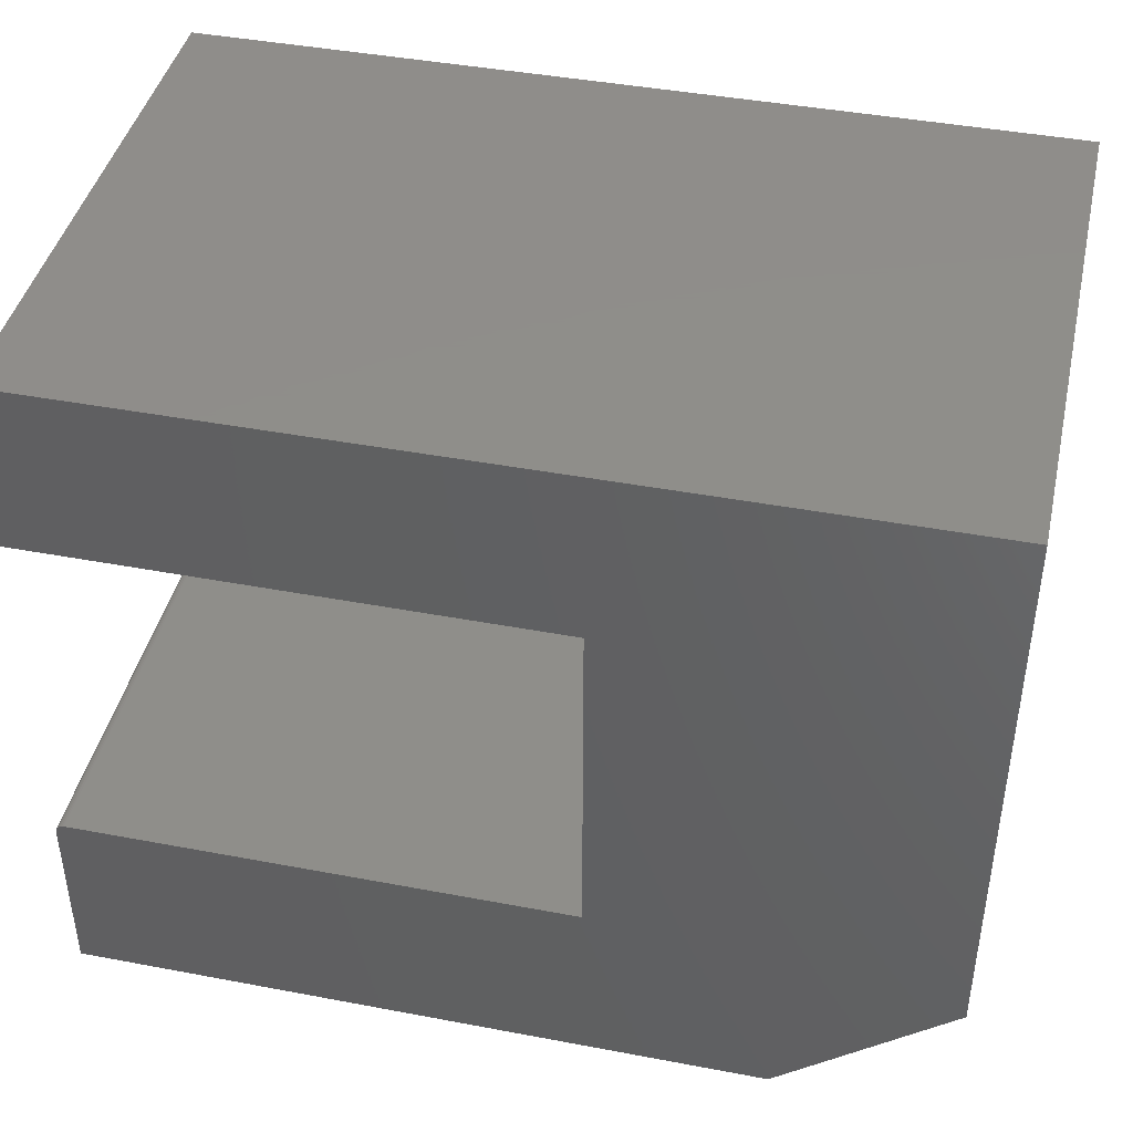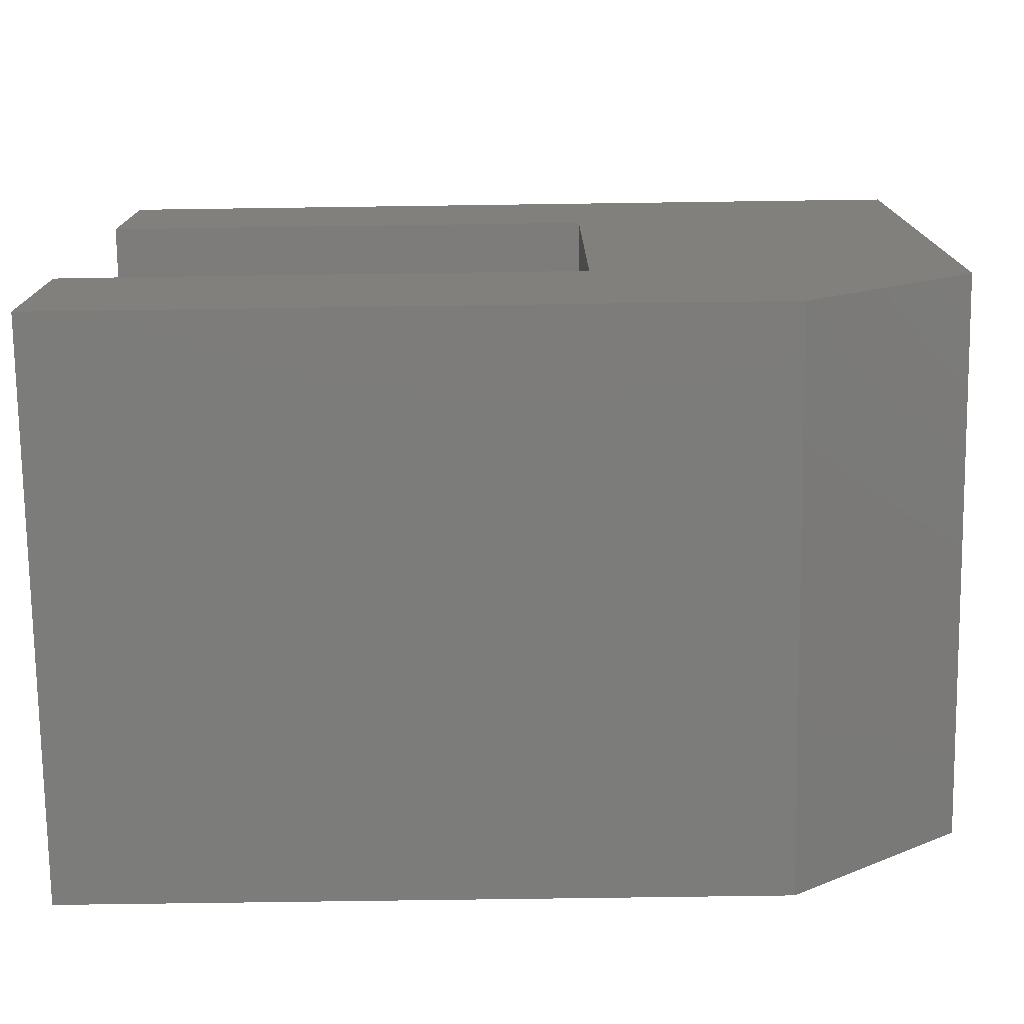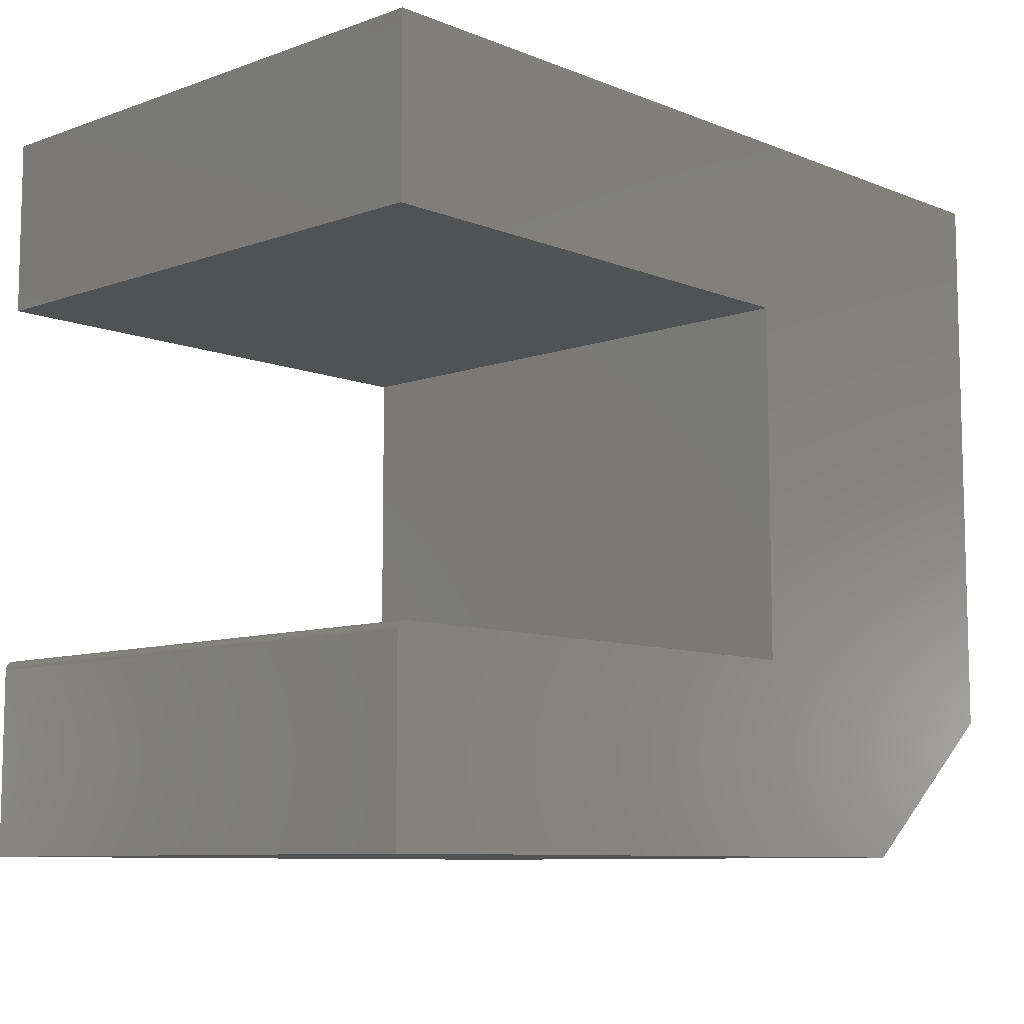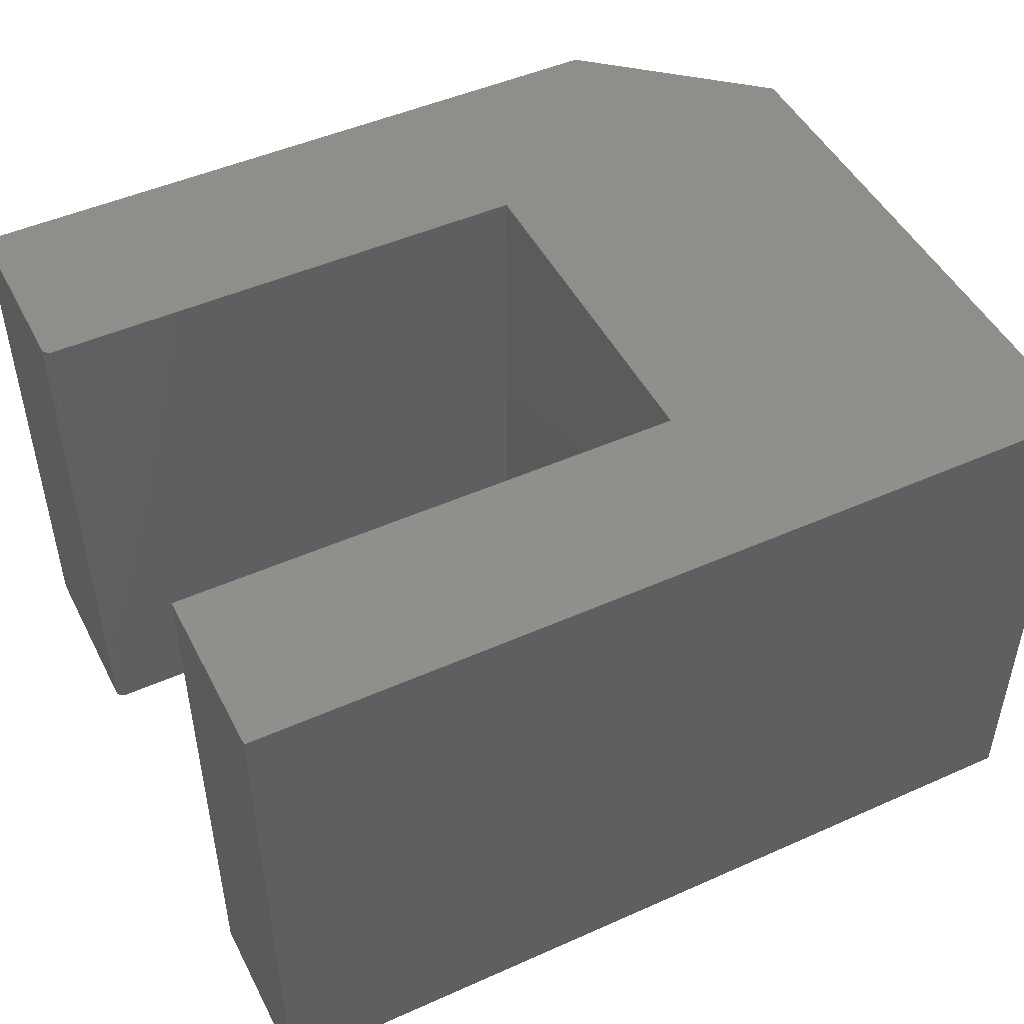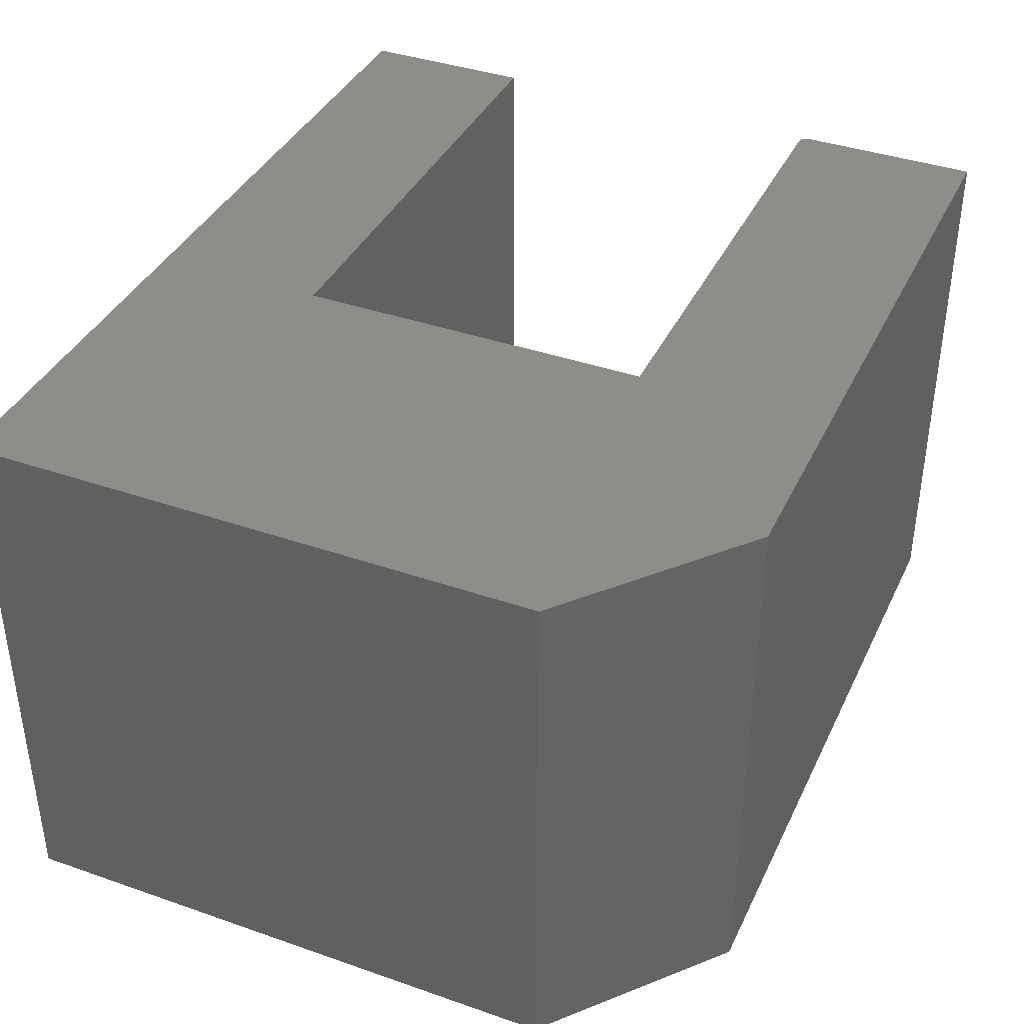
<metadata>
{"format":"stl","ext":"stl","renderer":"f3d","projection":"perspective","resolution":1024,"background":"white","views":[{"elev":42.6,"azim":12.7,"up":"+Z"},{"elev":-75.5,"azim":0.8,"up":"+Z"},{"elev":-8.9,"azim":-46.6,"up":"+Z"},{"elev":48.1,"azim":-26.5,"up":"+Y"},{"elev":38.8,"azim":113.6,"up":"+Y"}]}
</metadata>
<code>
# stl→obj: 34 verts, 64 faces
v 0.001317 -0.4844 0.1623
v 0.003472 -0.4844 0.1645
v 0.002288 -0.4844 0.1635
v 0.4421 -0.4844 0.1658
v 0.0005947 -0.4844 0.161
v 0.0001501 -0.4844 0.1595
v 9.673e-18 -0.4844 0.158
v 0.75 -0.4844 0.1263
v 0.75 -0.4844 0.6237
v 0.4421 -0.4844 0.4737
v 0.007812 -0.4844 0.1658
v 0.006288 -0.4844 0.1656
v 0.004823 -0.4844 0.1652
v 2.9e-17 -0.4844 0.4737
v 3.819e-17 -0.4844 0.6237
v 0 -0.4844 0
v 0.6 -0.4844 -3.674e-17
v 0.002288 0 0.1635
v 0.003472 0 0.1645
v 0.001317 0 0.1623
v 0.4421 0 0.1658
v 0.4421 0 0.4737
v 0.75 0 0.6237
v 0.75 0 0.1263
v 9.673e-18 0 0.158
v 0.0001501 0 0.1595
v 0.0005947 0 0.161
v 0.004823 0 0.1652
v 0.006288 0 0.1656
v 0.007812 0 0.1658
v 2.9e-17 0 0.4737
v 3.819e-17 0 0.6237
v 0 0 0
v 0.6 0 -3.674e-17
f 1 2 3
f 4 2 1
f 4 1 5
f 4 5 6
f 4 6 7
f 4 7 8
f 4 8 9
f 4 9 10
f 2 4 11
f 2 11 12
f 2 12 13
f 14 10 15
f 15 10 9
f 16 17 7
f 7 17 8
f 18 19 20
f 21 22 23
f 21 23 24
f 21 24 25
f 21 25 26
f 21 26 27
f 21 27 20
f 21 20 19
f 19 28 29
f 19 29 30
f 19 30 21
f 31 32 22
f 22 32 23
f 33 25 34
f 34 25 24
f 7 25 16
f 16 25 33
f 21 30 4
f 4 30 11
f 25 7 26
f 26 7 6
f 26 6 27
f 27 6 5
f 27 5 20
f 20 5 1
f 20 1 18
f 18 1 3
f 18 3 19
f 19 3 2
f 19 2 28
f 28 2 13
f 28 13 29
f 29 13 12
f 29 12 30
f 30 12 11
f 22 21 10
f 10 21 4
f 31 22 14
f 14 22 10
f 15 32 14
f 14 32 31
f 9 23 15
f 15 23 32
f 8 24 9
f 9 24 23
f 34 24 17
f 17 24 8
f 16 33 17
f 17 33 34

</code>
